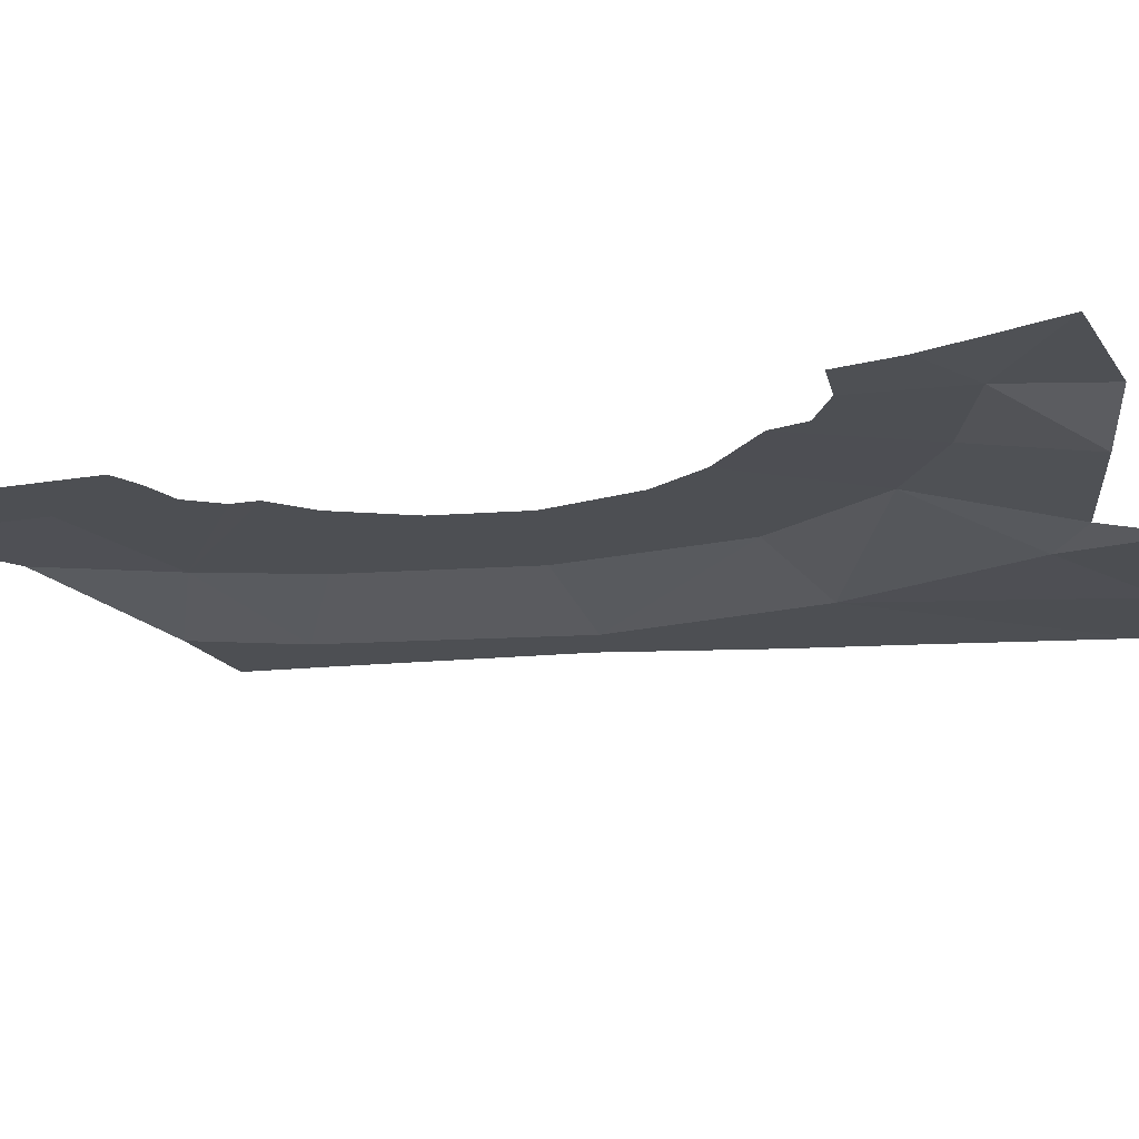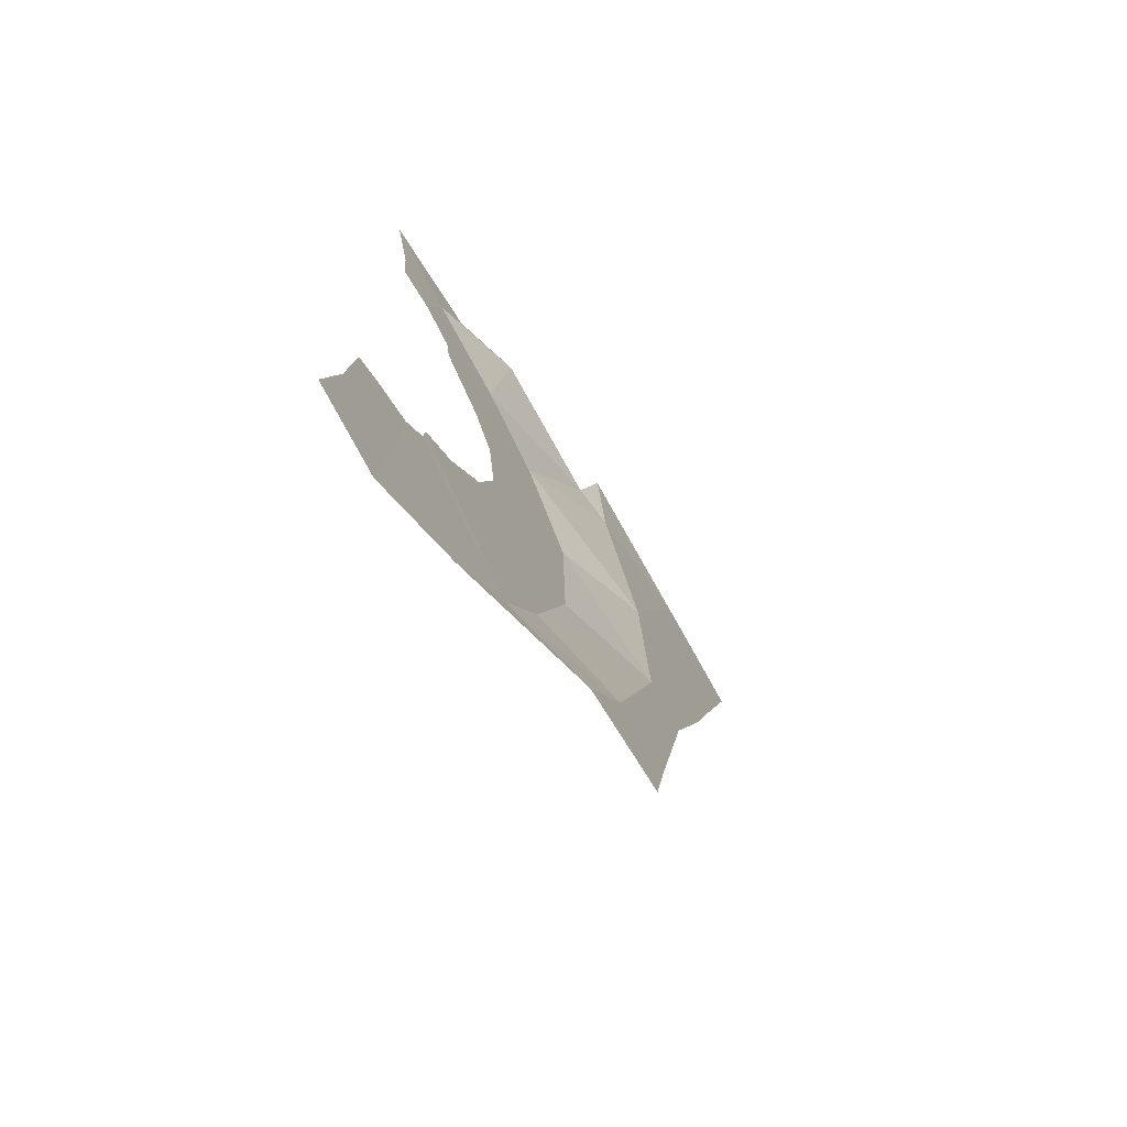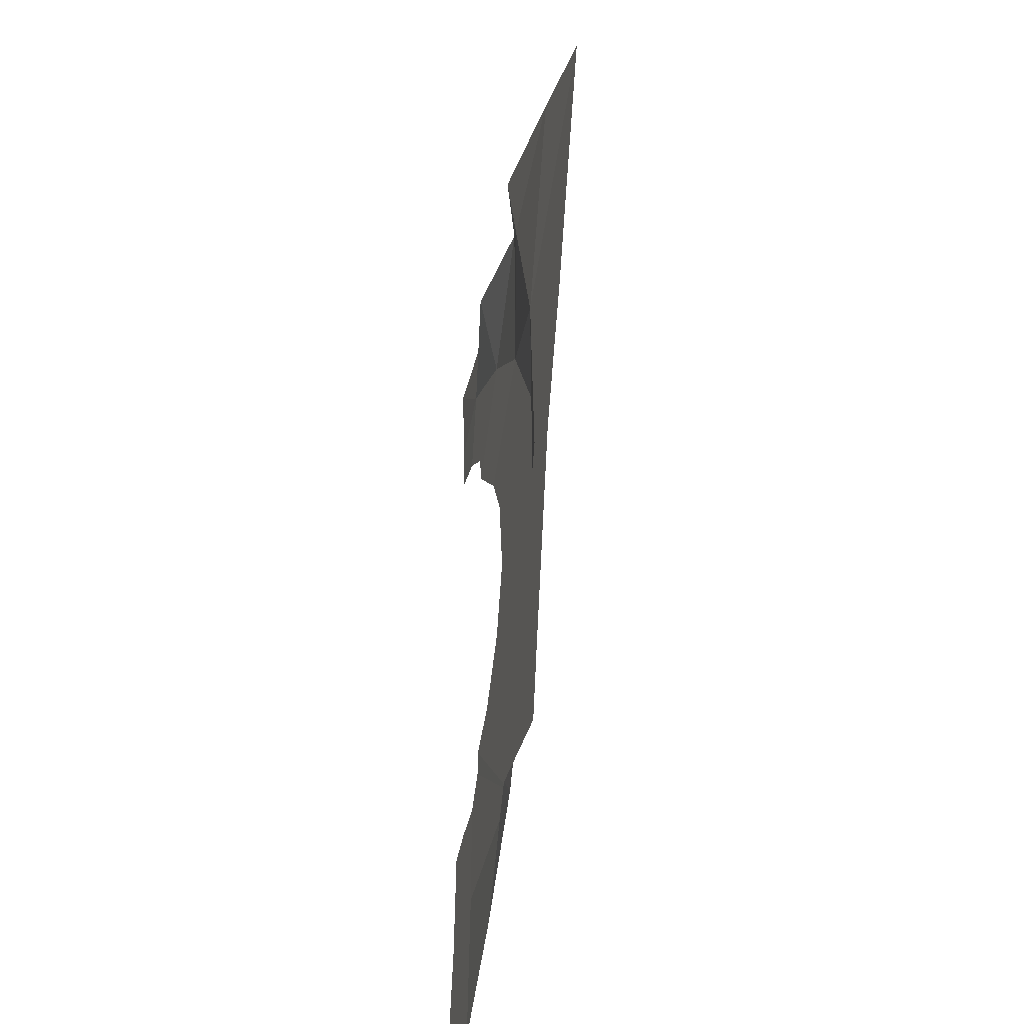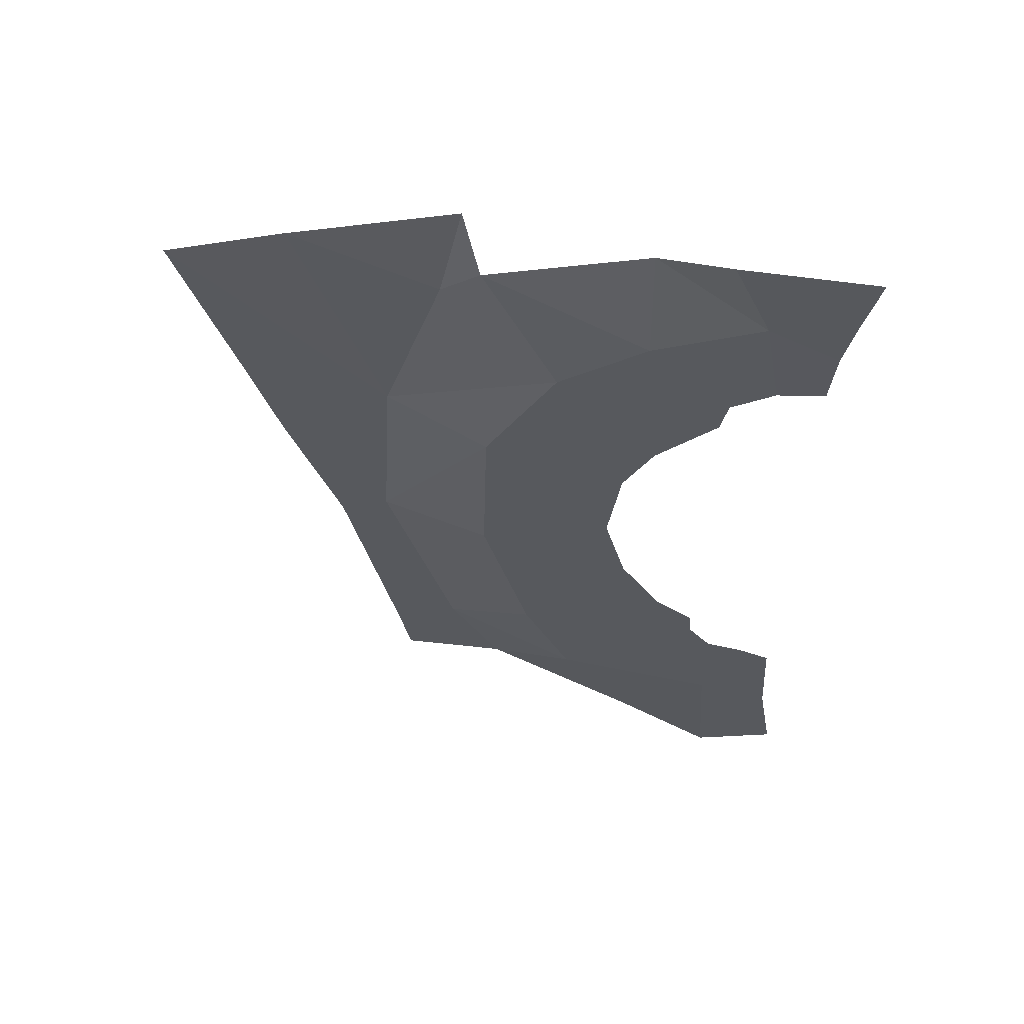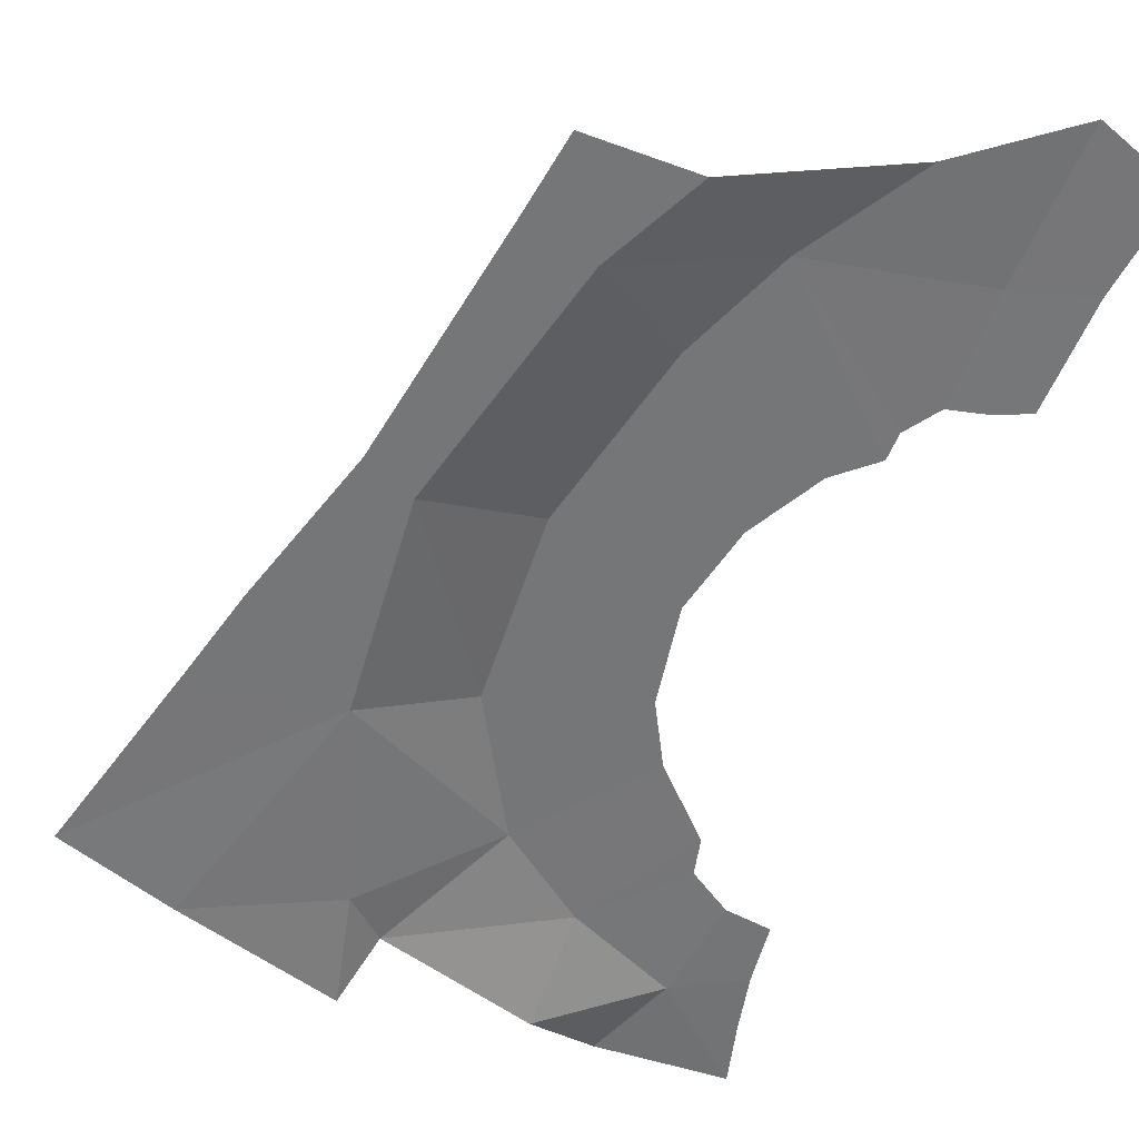
<metadata>
{"format":"obj","ext":"obj","renderer":"f3d","projection":"perspective","resolution":1024,"background":"white","views":[{"elev":-17.7,"azim":-67.5,"up":"+Y"},{"elev":-75.3,"azim":-58.0,"up":"+Z"},{"elev":-42.1,"azim":75.2,"up":"+Z"},{"elev":60.3,"azim":-172.9,"up":"+Z"},{"elev":-56.8,"azim":160.6,"up":"+Y"}]}
</metadata>
<code>
g Blue_Base:default1
v -17.81 -0.4254 -5.575
v -17.07 -0.4254 -4.204
v -16.09 -0.4254 -0.7451
v -16.27 -0.4254 2.326
v -17.12 -0.4254 5.105
v -17.69 -0.3015 5.69
v -19.93 -0.341 6.39
v -19.08 -0.006684 -4.809
v -18.38 -0.006684 -3.288
v -17.7 -0.006684 -0.7451
v -17.76 -0.006684 1.905
v -18.75 -0.006684 3.8
v -19.97 -0.02148 4.768
v -21.48 -0.0243 5.499
v -21.58 0.01074 -7.394
v -20.94 -0.000106 6.776
v -22.8 0.02482 6.758
v -17.44 -0.4913 6.709
v -15.1 -0.4556 5.963
v -16.29 -0.4254 -5.612
v -16.07 -0.4254 -4.476
v -15.39 -0.4254 -1.079
v -14.65 -0.4254 1.154
v -14.25 -0.4254 2.52
v -13.42 -0.428 5.348
v -21.42 0.001483 -3.597
v -21.06 -0.006684 -2.763
v -20.5 -0.006684 -2.317
v -19.59 -0.006684 -0.09036
v -19.76 -0.006684 1.294
v -20.19 -0.006684 2.156
v -21.04 -0.01654 3.077
v -21.73 -0.01938 4.023
v -22.38 -0.007034 4.144
v -22.45 -0.004552 5.015
v -22.6 0.01478 5.857
v -22.42 0.001582 -3.887
v -22.74 0.01074 -6.922
v -21.13 -0.01805 3.601
v -19.9 -0.006684 -1.321
v -21.43 0.00611 -5.198
v -22.51 0.00616 -5.462
v -21.08 -0.002232 -3.15
v -21.97 0.001537 -3.708
v -20.12 -0.04833 -6.393
g Blue_Base:Release_Map_Collider Blue_Base:polySurface9049 Blue_Base:polySurface9051 Blue_Base:polySurface9054 Blue_Base:polySurface1
f 6 18 5
f 18 19 5
f 19 25 4
f 19 4 5
f 1 8 2
f 2 8 9
f 2 9 3
f 3 9 10
f 11 12 4
f 4 12 5
f 5 12 6
f 6 12 13
f 10 11 3
f 3 11 4
f 6 13 7
f 7 13 14
f 1 45 8
f 14 16 7
f 8 27 28 9
f 9 40 29 10
f 11 30 31 12
f 12 31 32 13
f 10 29 30 11
f 13 39 33 14
f 34 35 14 33
f 8 43 27
f 36 17 14 35
f 14 17 16
f 2 20 1
f 2 21 20
f 3 22 21
f 4 23 3
f 3 23 22
f 4 24 23
f 25 24 4
f 3 21 2
f 41 44 26
f 13 32 39
f 9 28 40
f 15 41 8 45
f 15 38 42 41
f 41 26 43 8
f 41 42 37 44

</code>
